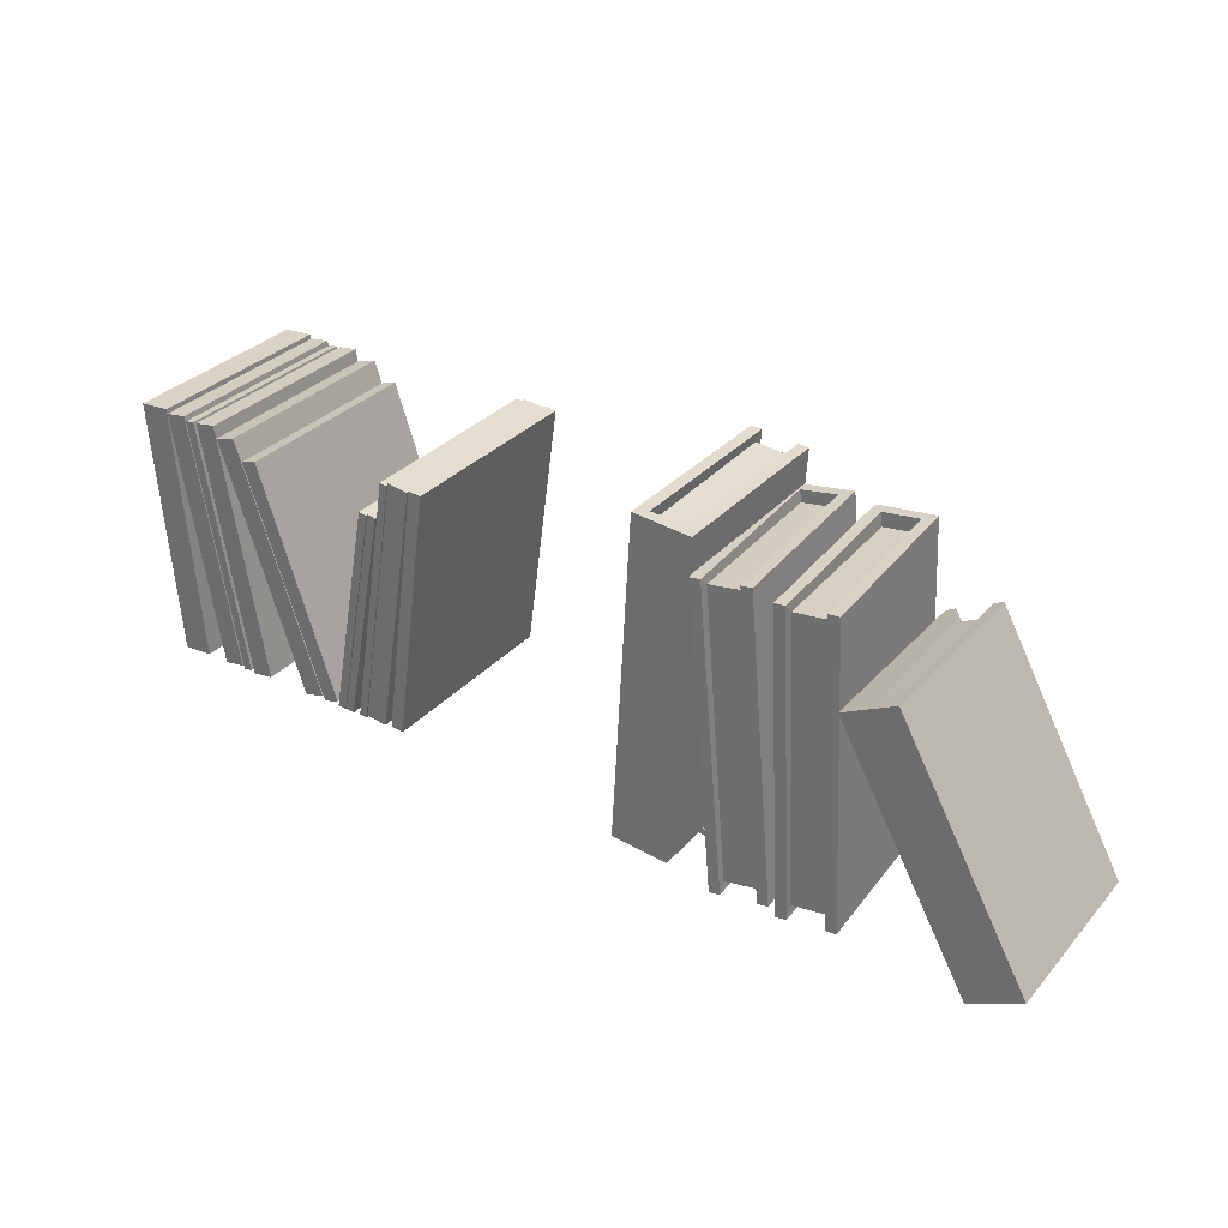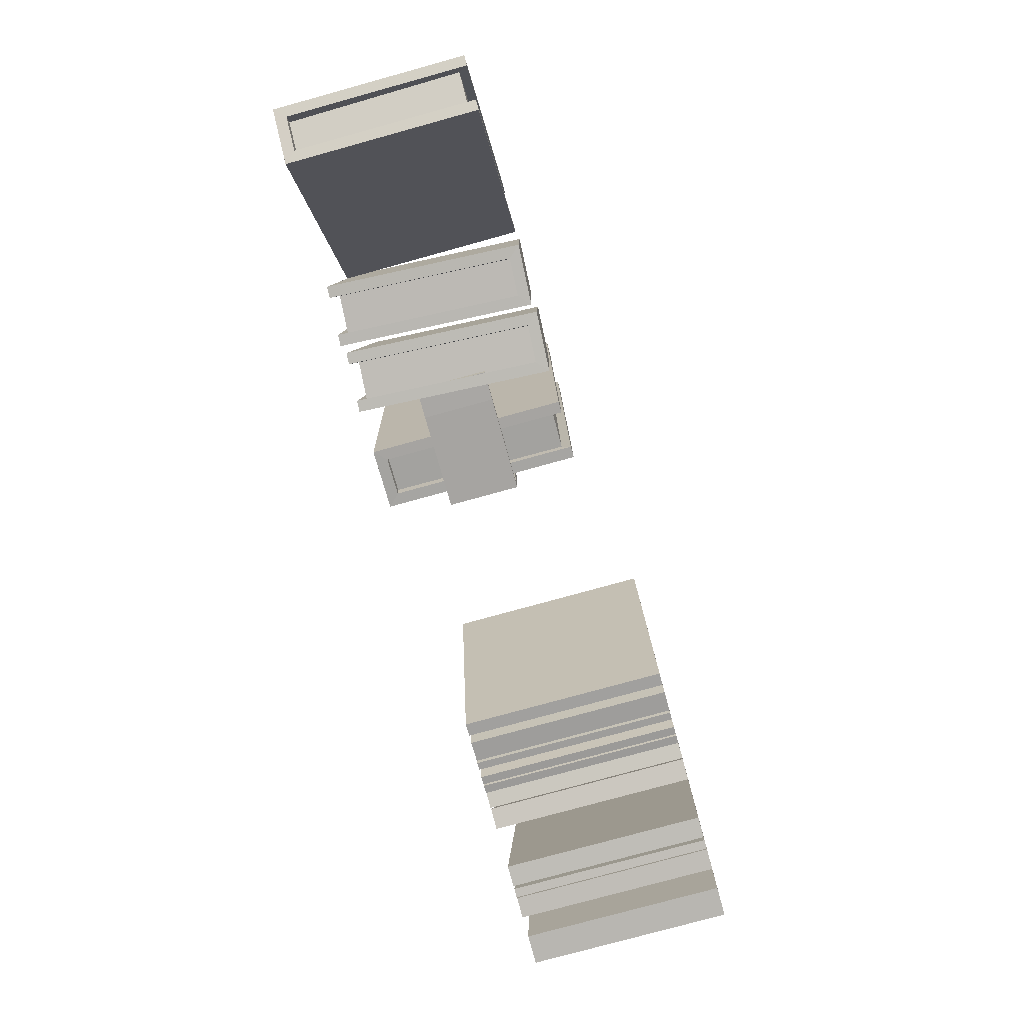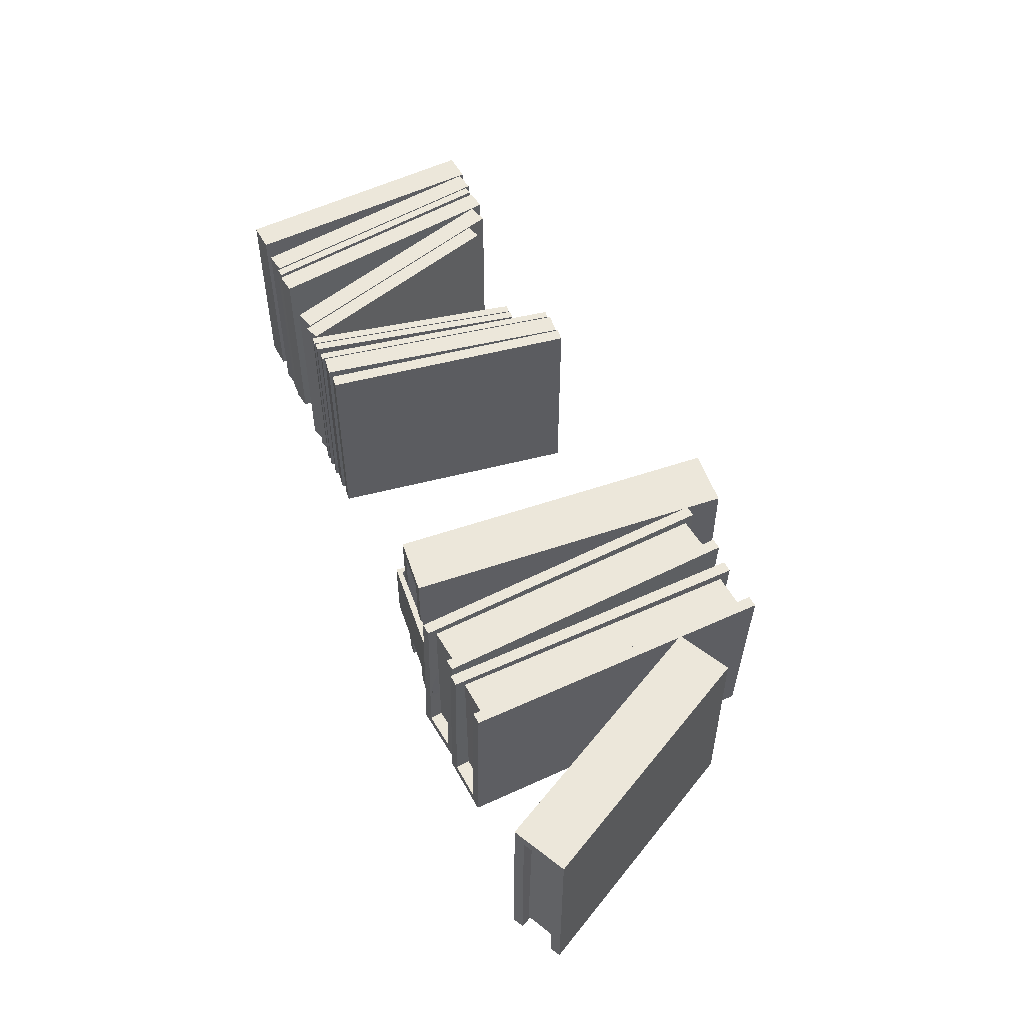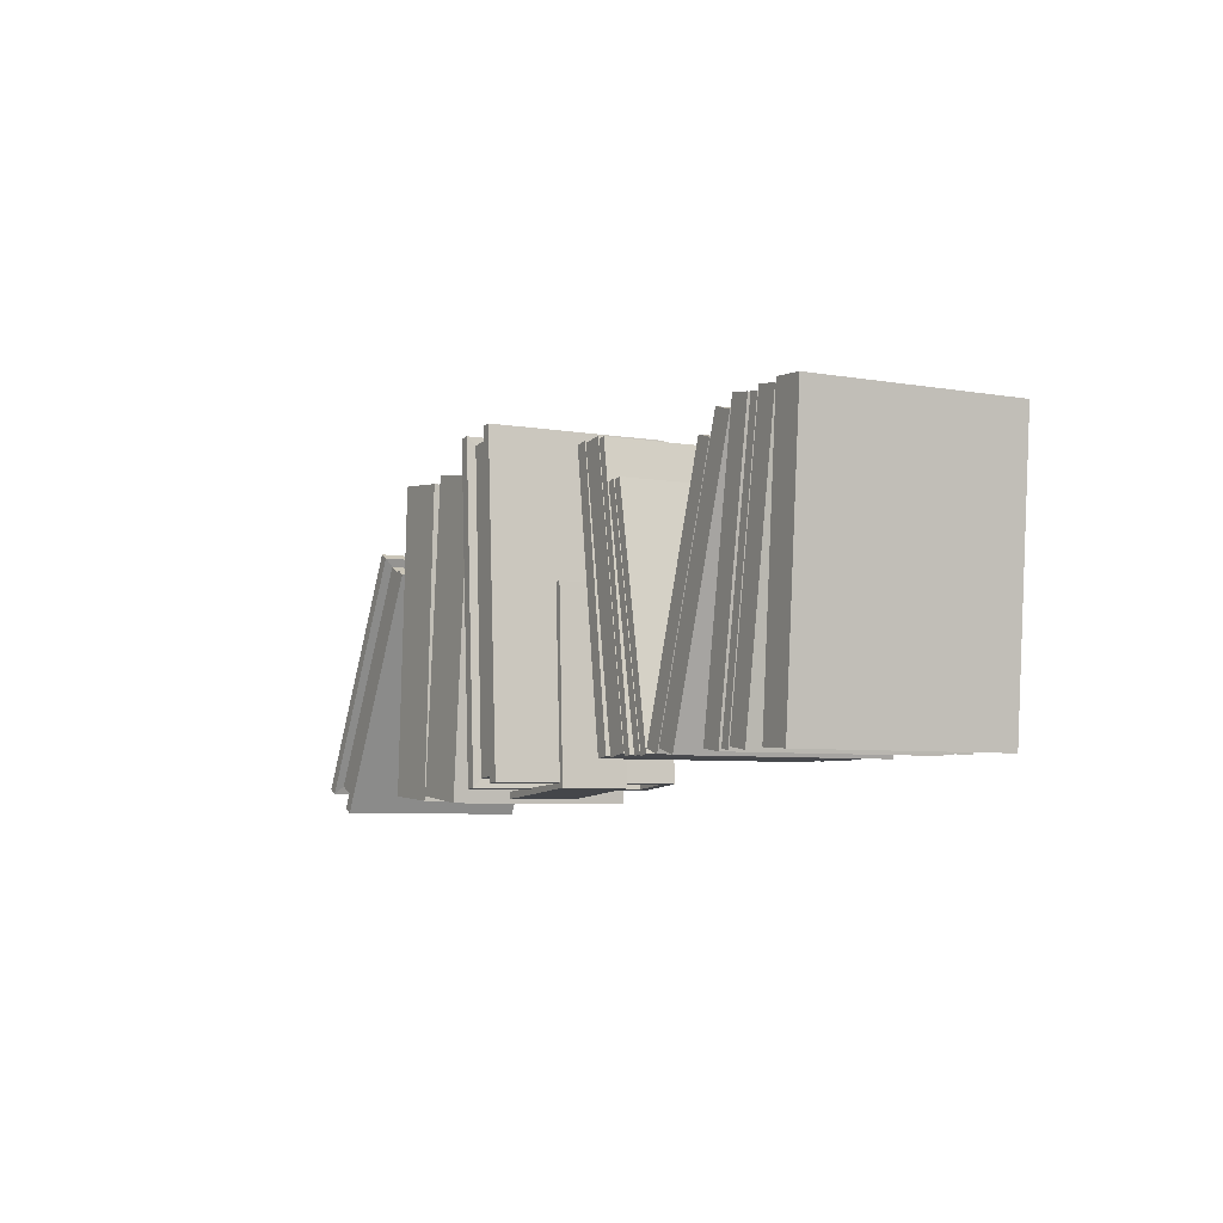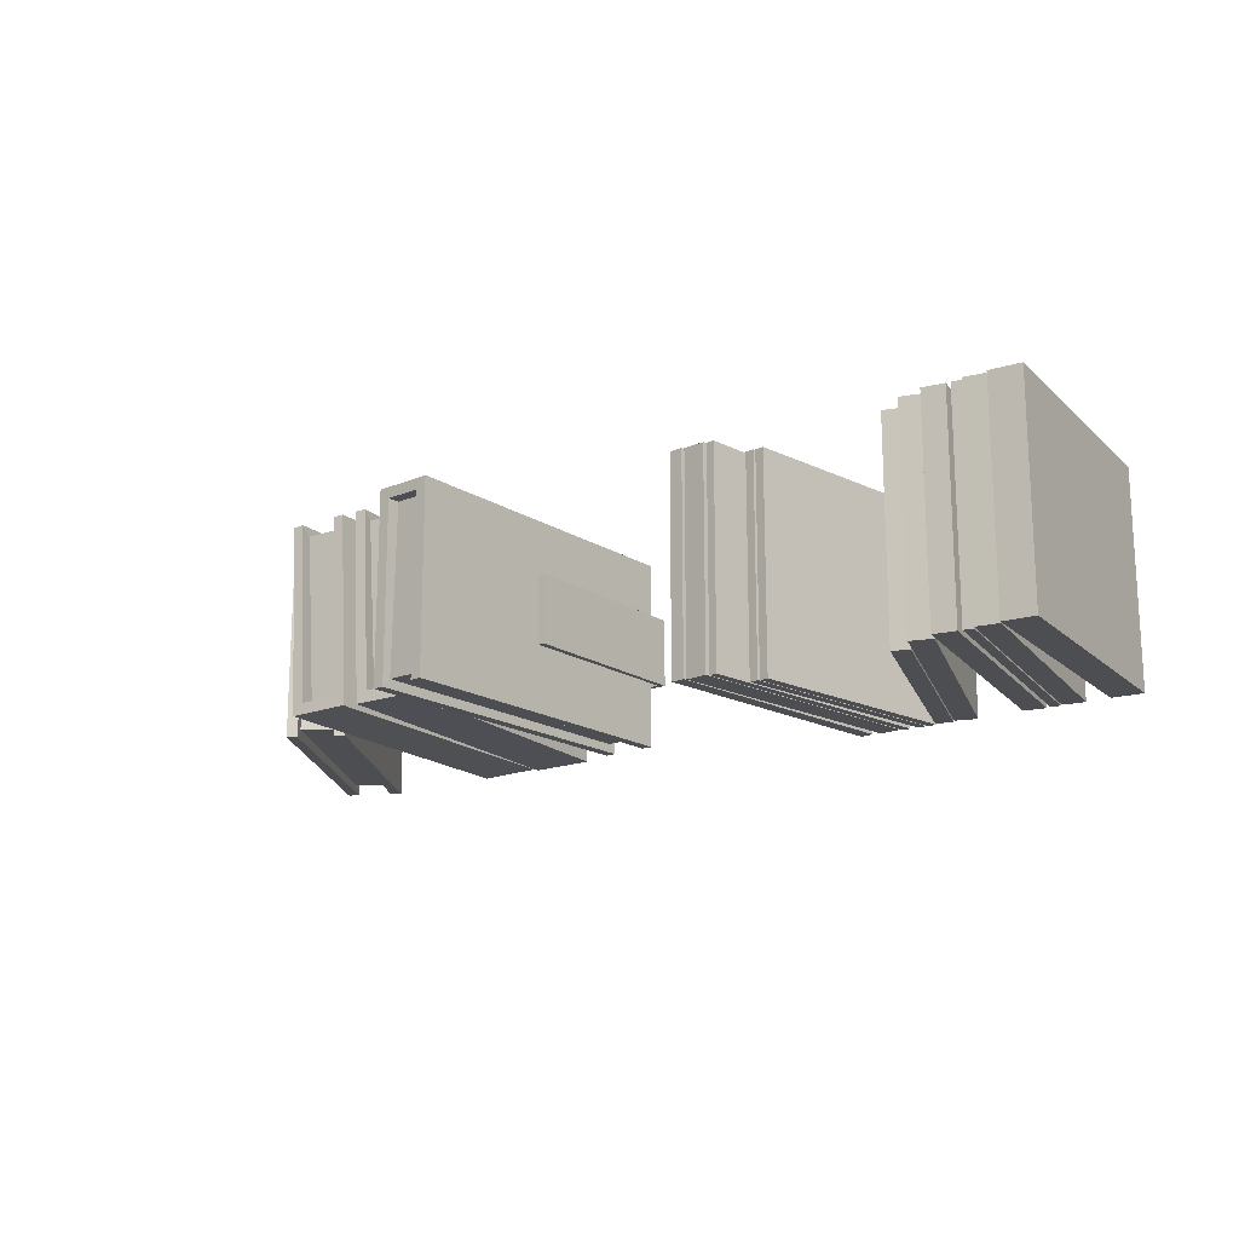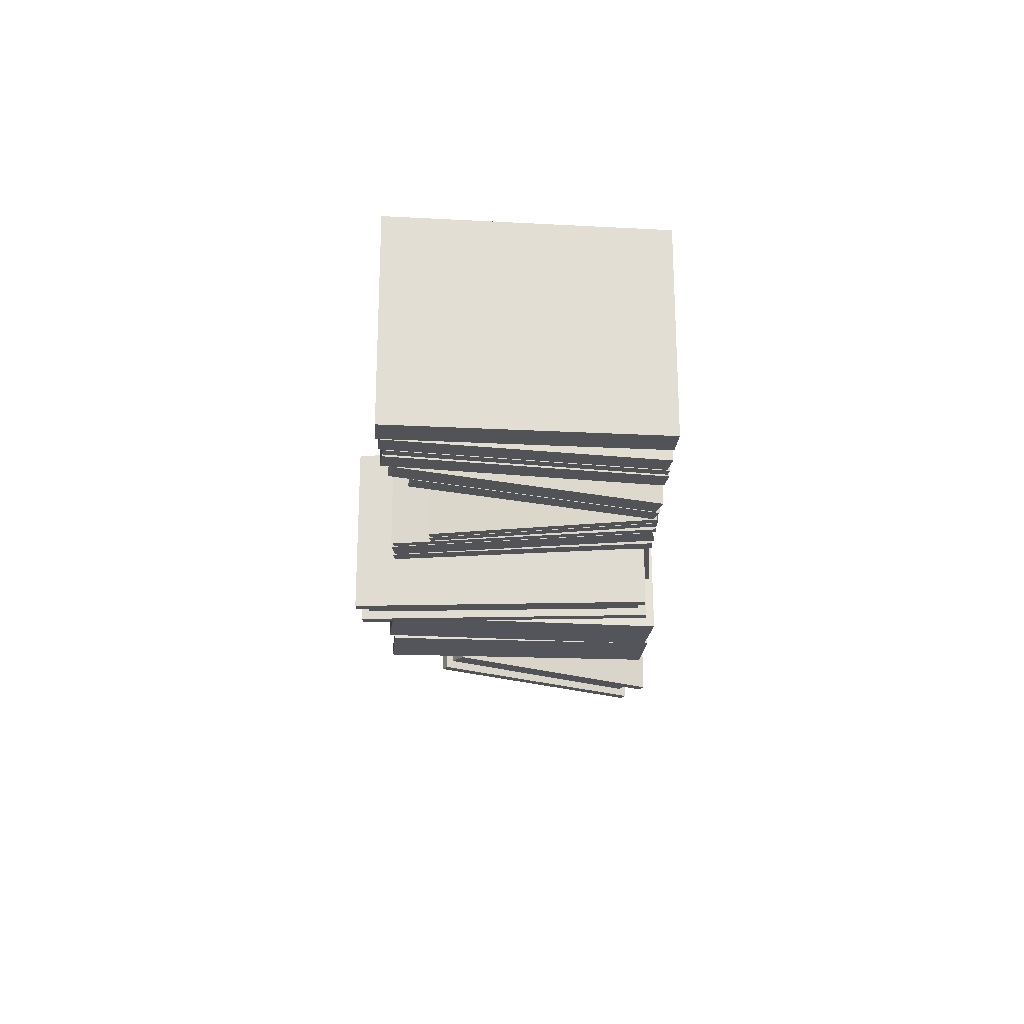
<metadata>
{"format":"obj","ext":"obj","renderer":"f3d","projection":"perspective","resolution":1024,"background":"white","views":[{"elev":31.2,"azim":33.8,"up":"+Y"},{"elev":-78.0,"azim":105.4,"up":"+Y"},{"elev":52.4,"azim":66.4,"up":"+Z"},{"elev":-5.7,"azim":-118.9,"up":"+Y"},{"elev":-16.8,"azim":-145.0,"up":"+Z"},{"elev":-21.9,"azim":-90.7,"up":"+Z"}]}
</metadata>
<code>
o Cube.004_Cube.021
v -1.154 1.1 0.1106
v -1.281 1.88 0.1106
v -1.154 1.1 -0.506
v -1.281 1.88 -0.506
v -1.09 1.109 0.1106
v -1.218 1.889 0.1106
v -1.09 1.109 -0.506
v -1.218 1.889 -0.506
f 1 2 4 3
f 3 4 8 7
f 7 8 6 5
f 5 6 2 1
f 3 7 5 1
f 8 4 2 6
o Cube.005_Cube.020
v -0.8454 1.098 0.1106
v -1.1 1.852 0.1106
v -0.8454 1.098 -0.506
v -1.1 1.852 -0.506
v -0.7835 1.115 0.1106
v -1.038 1.87 0.1106
v -0.7835 1.115 -0.506
v -1.038 1.87 -0.506
f 9 10 12 11
f 11 12 16 15
f 15 16 14 13
f 13 14 10 9
f 11 15 13 9
f 16 12 10 14
o Cube.006_Cube.019
v -0.6455 1.104 0.1106
v -0.519 1.884 0.1106
v -0.6455 1.104 -0.506
v -0.519 1.884 -0.506
v -0.6219 1.1 0.1106
v -0.4954 1.881 0.1106
v -0.6219 1.1 -0.506
v -0.4954 1.881 -0.506
f 17 18 20 19
f 19 20 24 23
f 23 24 22 21
f 21 22 18 17
f 19 23 21 17
f 24 20 18 22
o Cube.007_Cube.018
v -0.6173 1.109 0.1106
v -0.4909 1.89 0.1106
v -0.6173 1.109 -0.506
v -0.4909 1.89 -0.506
v -0.5536 1.1 0.1106
v -0.4271 1.881 0.1106
v -0.5536 1.1 -0.506
v -0.4271 1.881 -0.506
f 25 26 28 27
f 27 28 32 31
f 31 32 30 29
f 29 30 26 25
f 27 31 29 25
f 32 28 26 30
o Cube.015_Cube.022
v -1.044 1.099 0.1106
v -1.172 1.88 0.1106
v -1.044 1.099 -0.506
v -1.172 1.88 -0.506
v -0.9802 1.108 0.1106
v -1.109 1.889 0.1106
v -0.9802 1.108 -0.506
v -1.109 1.889 -0.506
f 33 34 36 35
f 35 36 40 39
f 39 40 38 37
f 37 38 34 33
f 35 39 37 33
f 40 36 34 38
o Cube.016_Cube.023
v -0.775 1.102 0.1106
v -1.013 1.804 0.1106
v -0.775 1.102 -0.506
v -1.013 1.804 -0.506
v -0.7271 1.116 0.1106
v -0.9647 1.818 0.1106
v -0.7271 1.116 -0.506
v -0.9647 1.818 -0.506
f 41 42 44 43
f 43 44 48 47
f 47 48 46 45
f 45 46 42 41
f 43 47 45 41
f 48 44 42 46
o Cube.017_Cube.024
v -0.6951 1.104 0.1106
v -0.569 1.773 0.1106
v -0.6951 1.104 -0.506
v -0.569 1.773 -0.506
v -0.6695 1.1 0.1106
v -0.5434 1.769 0.1106
v -0.6695 1.1 -0.506
v -0.5434 1.769 -0.506
f 49 50 52 51
f 51 52 56 55
f 55 56 54 53
f 53 54 50 49
f 51 55 53 49
f 56 52 50 54
o Cube.018_Cube.025
v -0.7246 1.104 0.1106
v -0.5985 1.773 0.1106
v -0.7246 1.104 -0.506
v -0.5985 1.773 -0.506
v -0.699 1.1 0.1106
v -0.573 1.769 0.1106
v -0.699 1.1 -0.506
v -0.573 1.769 -0.506
f 57 58 60 59
f 59 60 64 63
f 63 64 62 61
f 61 62 58 57
f 59 63 61 57
f 64 60 58 62
o Cube.031_Cube.017
v -0.5307 1.104 0.1106
v -0.4231 1.888 0.1106
v -0.5307 1.104 -0.506
v -0.4231 1.888 -0.506
v -0.4916 1.1 0.1106
v -0.384 1.883 0.1106
v -0.4916 1.1 -0.506
v -0.384 1.883 -0.506
f 65 66 68 67
f 67 68 72 71
f 71 72 70 69
f 69 70 66 65
f 67 71 69 65
f 72 68 66 70
o Cube.040_Cube.026
v -1.084 1.101 0.1106
v -1.212 1.875 0.1106
v -1.084 1.101 -0.506
v -1.212 1.875 -0.506
v -1.056 1.106 0.1106
v -1.185 1.879 0.1106
v -1.056 1.106 -0.506
v -1.185 1.879 -0.506
f 73 74 76 75
f 75 76 80 79
f 79 80 78 77
f 77 78 74 73
f 75 79 77 73
f 80 76 74 78
o Cube.041_Cube.057
v 0.6538 1.022 -0.4005
v 0.5751 1.949 -0.3962
v 0.6827 1.022 0.1322
v 0.604 1.95 0.1364
v 0.546 1.008 -0.3946
v 0.4673 1.935 -0.3904
v 0.5422 1.004 0.1398
v 0.4635 1.931 0.1441
v 0.7155 1.026 0.1304
v 0.6847 1.026 -0.4353
v 0.606 1.953 -0.431
v 0.6368 1.953 0.1347
v 0.4964 1.934 0.1423
v 0.575 1.007 0.138
v 0.5114 1.004 -0.4258
v 0.4327 1.931 -0.4215
v 0.5701 1.034 0.1123
v 0.6778 1.048 0.1054
v 0.6062 1.923 0.1103
v 0.4983 1.909 0.1152
v 0.6489 1.059 -0.4002
v 0.58 1.912 -0.3965
v 0.541 1.045 -0.3944
v 0.4722 1.898 -0.3906
f 90 91 92 89
f 83 84 99 98
f 87 88 96 95
f 95 96 91 90
f 94 85 103 97
f 85 81 101 103
f 83 81 90 89
f 82 84 92 91
f 84 83 89 92
f 94 93 88 87
f 85 94 87 95
f 93 86 96 88
f 81 85 95 90
f 86 82 91 96
f 81 83 98 101
f 82 86 104 102
f 86 93 100 104
f 93 94 97 100
f 84 82 102 99
f 98 99 100 97
f 98 97 103 101
f 100 99 102 104
o Cube.042_Cube.058
v 0.8532 1.024 -0.401
v 0.8116 1.95 -0.3967
v 0.8821 1.024 0.1317
v 0.8405 1.95 0.136
v 0.7448 1.015 -0.3951
v 0.7031 1.941 -0.3908
v 0.7409 1.011 0.1394
v 0.6992 1.937 0.1436
v 0.9151 1.026 0.1299
v 0.8843 1.027 -0.4357
v 0.8427 1.953 -0.4315
v 0.8735 1.952 0.1342
v 0.7322 1.939 0.1418
v 0.7739 1.013 0.1376
v 0.7101 1.012 -0.4263
v 0.6685 1.938 -0.422
v 0.7696 1.044 0.1119
v 0.878 1.054 0.105
v 0.8419 1.919 0.1098
v 0.7334 1.909 0.1147
v 0.8493 1.067 -0.4007
v 0.8155 1.908 -0.397
v 0.7409 1.057 -0.3948
v 0.707 1.898 -0.3911
f 114 115 116 113
f 107 108 123 122
f 111 112 120 119
f 119 120 115 114
f 118 109 127 121
f 109 105 125 127
f 107 105 114 113
f 106 108 116 115
f 108 107 113 116
f 118 117 112 111
f 109 118 111 119
f 117 110 120 112
f 105 109 119 114
f 110 106 115 120
f 105 107 122 125
f 106 110 128 126
f 110 117 124 128
f 117 118 121 124
f 108 106 126 123
f 122 123 124 121
f 122 121 127 125
f 124 123 126 128
o Cube.043_Cube.059
v 1.309 0.9945 0.1057
v 0.914 1.707 0.1057
v 1.309 0.9951 -0.4277
v 0.9137 1.708 -0.4277
v 1.407 1.043 0.1057
v 1.012 1.756 0.1057
v 1.437 1.057 -0.4277
v 1.041 1.77 -0.4277
v 1.28 0.9798 -0.4277
v 1.28 0.9798 0.1387
v 0.8845 1.693 0.1387
v 0.8845 1.693 -0.4277
v 1.012 1.755 -0.4277
v 1.407 1.042 -0.4277
v 1.437 1.057 0.1387
v 1.041 1.77 0.1387
v 1.395 1.066 -0.4018
v 1.298 1.018 -0.4008
v 0.9255 1.684 -0.4018
v 1.023 1.731 -0.4008
v 1.293 1.028 0.1057
v 0.9304 1.674 0.1057
v 1.391 1.076 0.1057
v 1.028 1.722 0.1057
f 138 139 140 137
f 131 132 147 146
f 135 136 144 143
f 143 144 139 138
f 142 133 151 145
f 133 129 149 151
f 131 129 138 137
f 130 132 140 139
f 132 131 137 140
f 142 141 136 135
f 133 142 135 143
f 141 134 144 136
f 129 133 143 138
f 134 130 139 144
f 129 131 146 149
f 130 134 152 150
f 134 141 148 152
f 141 142 145 148
f 132 130 150 147
f 146 147 148 145
f 146 145 151 149
f 148 147 150 152
o Cube.047_Cube.003
v -1.312 1.098 0.1106
v -1.375 1.887 0.1106
v -1.312 1.098 -0.506
v -1.375 1.887 -0.506
v -1.222 1.103 0.1106
v -1.285 1.892 0.1106
v -1.222 1.103 -0.506
v -1.285 1.892 -0.506
f 153 154 156 155
f 155 156 160 159
f 159 160 158 157
f 157 158 154 153
f 155 159 157 153
f 160 156 154 158
o Cube.048_Cube.064
v 0.2697 1.055 0.1057
v 0.3263 2.053 0.1057
v 0.2698 1.056 -0.4277
v 0.3264 2.054 -0.4277
v 0.3781 1.045 0.1057
v 0.4347 2.043 0.1057
v 0.411 1.042 -0.4277
v 0.4676 2.039 -0.4277
v 0.2368 1.058 -0.4277
v 0.2368 1.058 0.1387
v 0.2935 2.056 0.1387
v 0.2935 2.056 -0.4277
v 0.4347 2.042 -0.4277
v 0.378 1.044 -0.4277
v 0.411 1.042 0.1387
v 0.4676 2.039 0.1387
v 0.3808 1.071 -0.4018
v 0.2724 1.082 -0.4008
v 0.3237 2.027 -0.4018
v 0.432 2.016 -0.4008
v 0.2735 1.092 0.1057
v 0.3226 2.016 0.1057
v 0.3819 1.082 0.1057
v 0.4309 2.005 0.1057
f 170 171 172 169
f 163 164 179 178
f 167 168 176 175
f 175 176 171 170
f 174 165 183 177
f 165 161 181 183
f 163 161 170 169
f 162 164 172 171
f 164 163 169 172
f 174 173 168 167
f 165 174 167 175
f 173 166 176 168
f 161 165 175 170
f 166 162 171 176
f 161 163 178 181
f 162 166 184 182
f 166 173 180 184
f 173 174 177 180
f 164 162 182 179
f 178 179 180 177
f 178 177 183 181
f 180 179 182 184
o Plane.008_Plane.017
v 0.2123 1.057 -0.03866
v 0.5571 1.036 -0.03866
v 0.2123 1.057 -0.2426
v 0.5571 1.036 -0.2426
v 0.4736 1.041 -0.03866
v 0.4736 1.041 -0.2426
v 0.2389 1.617 -0.03866
v 0.2389 1.617 -0.2426
v 0.1967 1.043 -0.03866
v 0.5558 1.015 -0.03866
v 0.1967 1.043 -0.2426
v 0.5558 1.015 -0.2426
v 0.4723 1.02 -0.03866
v 0.4723 1.02 -0.2426
v 0.2179 1.618 -0.03866
v 0.2179 1.618 -0.2426
f 189 186 188 190
f 185 189 190 187
f 185 187 192 191
f 197 198 196 194
f 193 195 198 197
f 193 199 200 195
f 186 189 197 194
f 188 186 194 196
f 187 190 198 195
f 189 185 193 197
f 190 188 196 198
f 191 192 200 199
f 192 187 195 200
f 185 191 199 193

</code>
